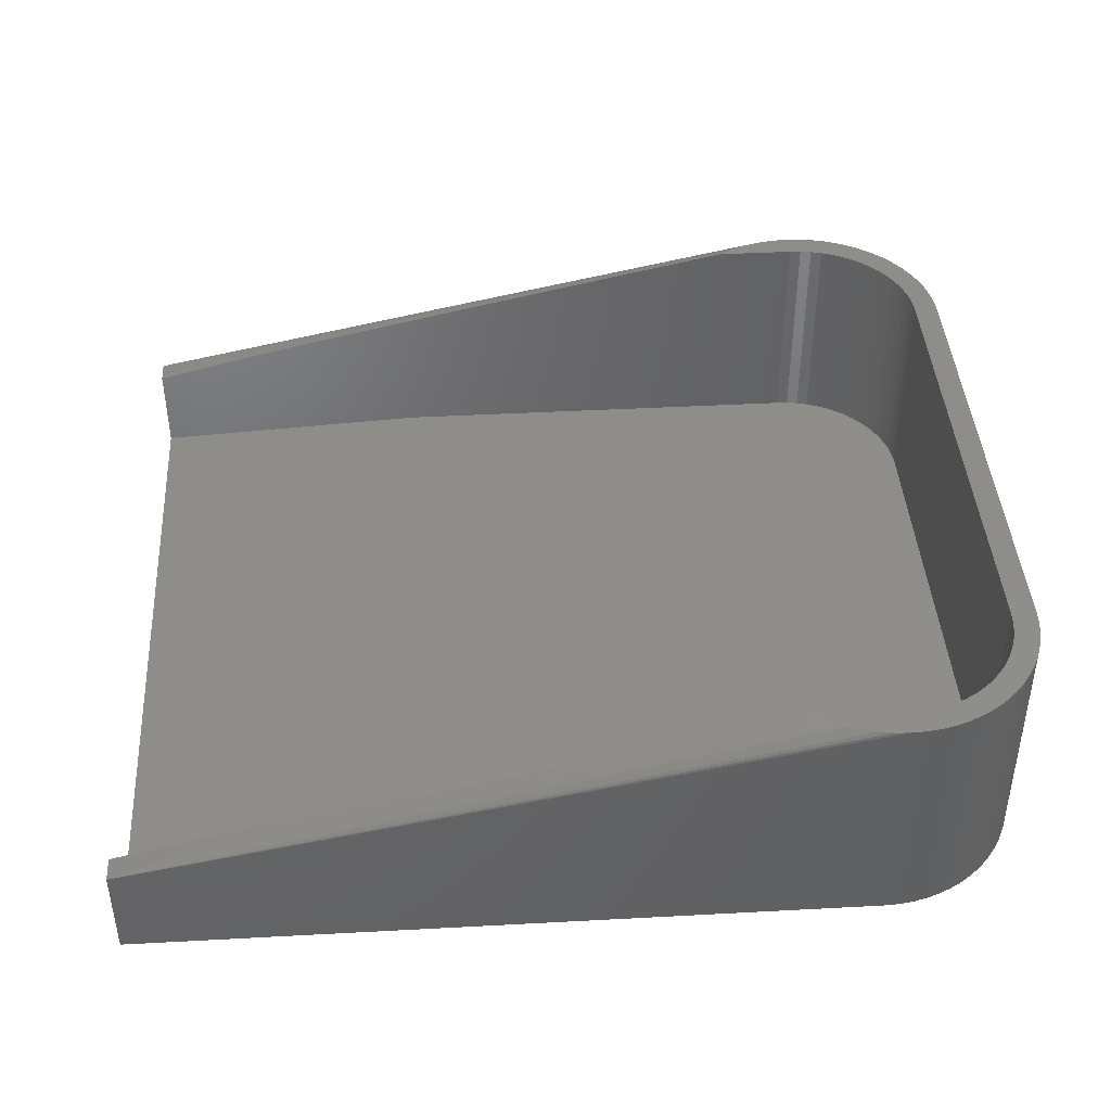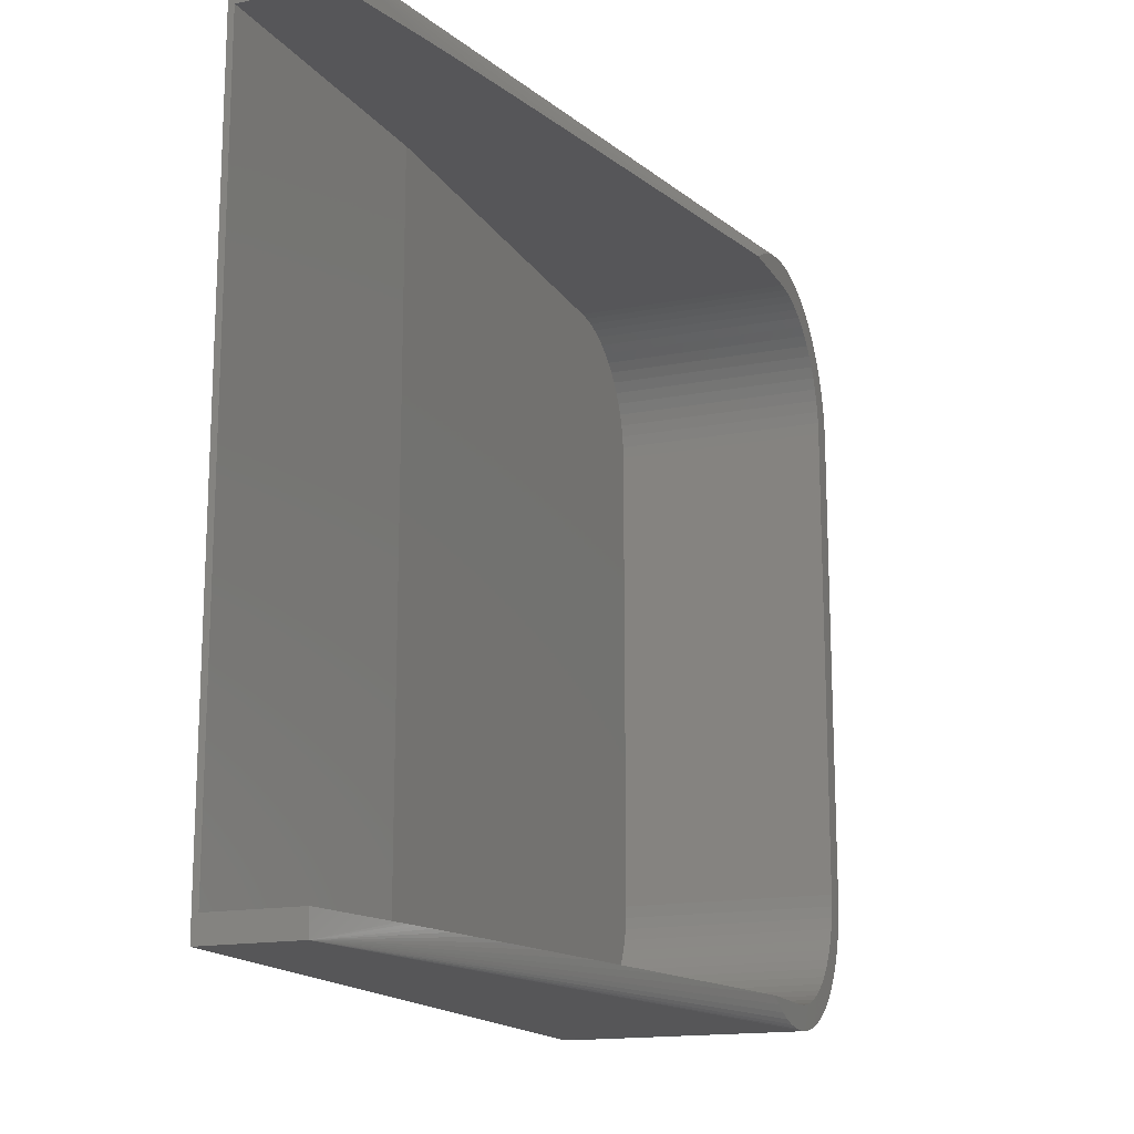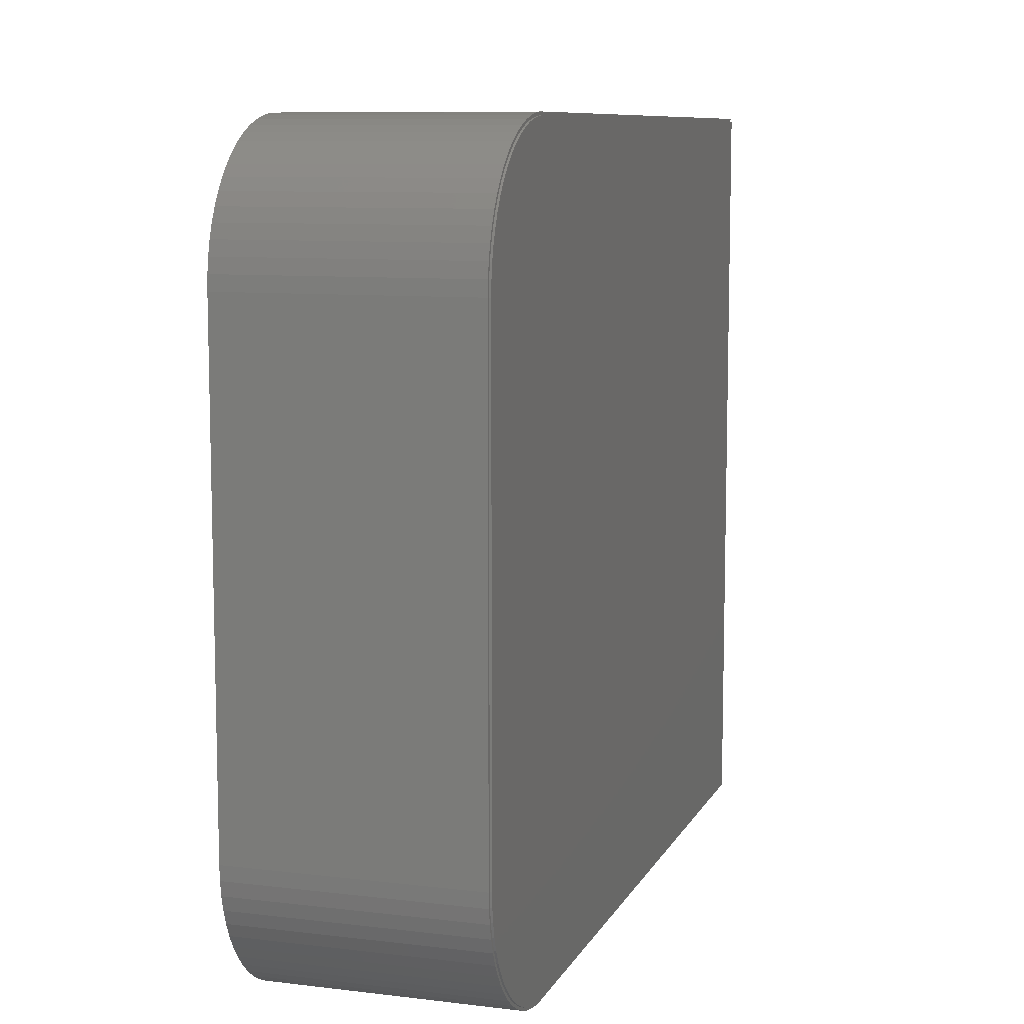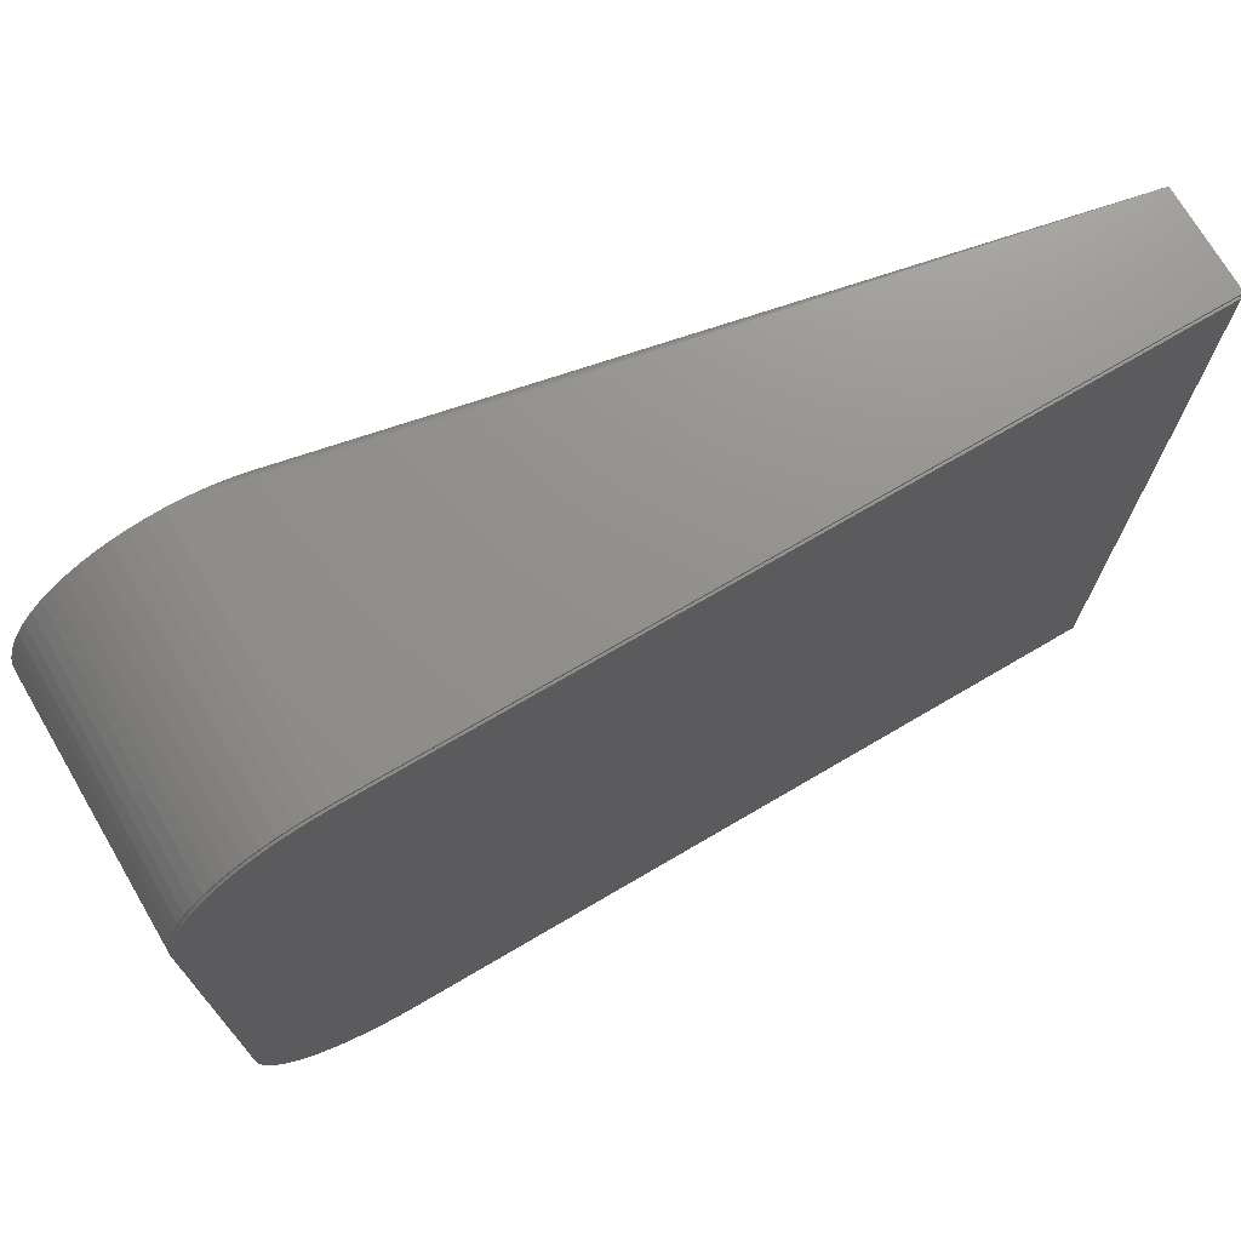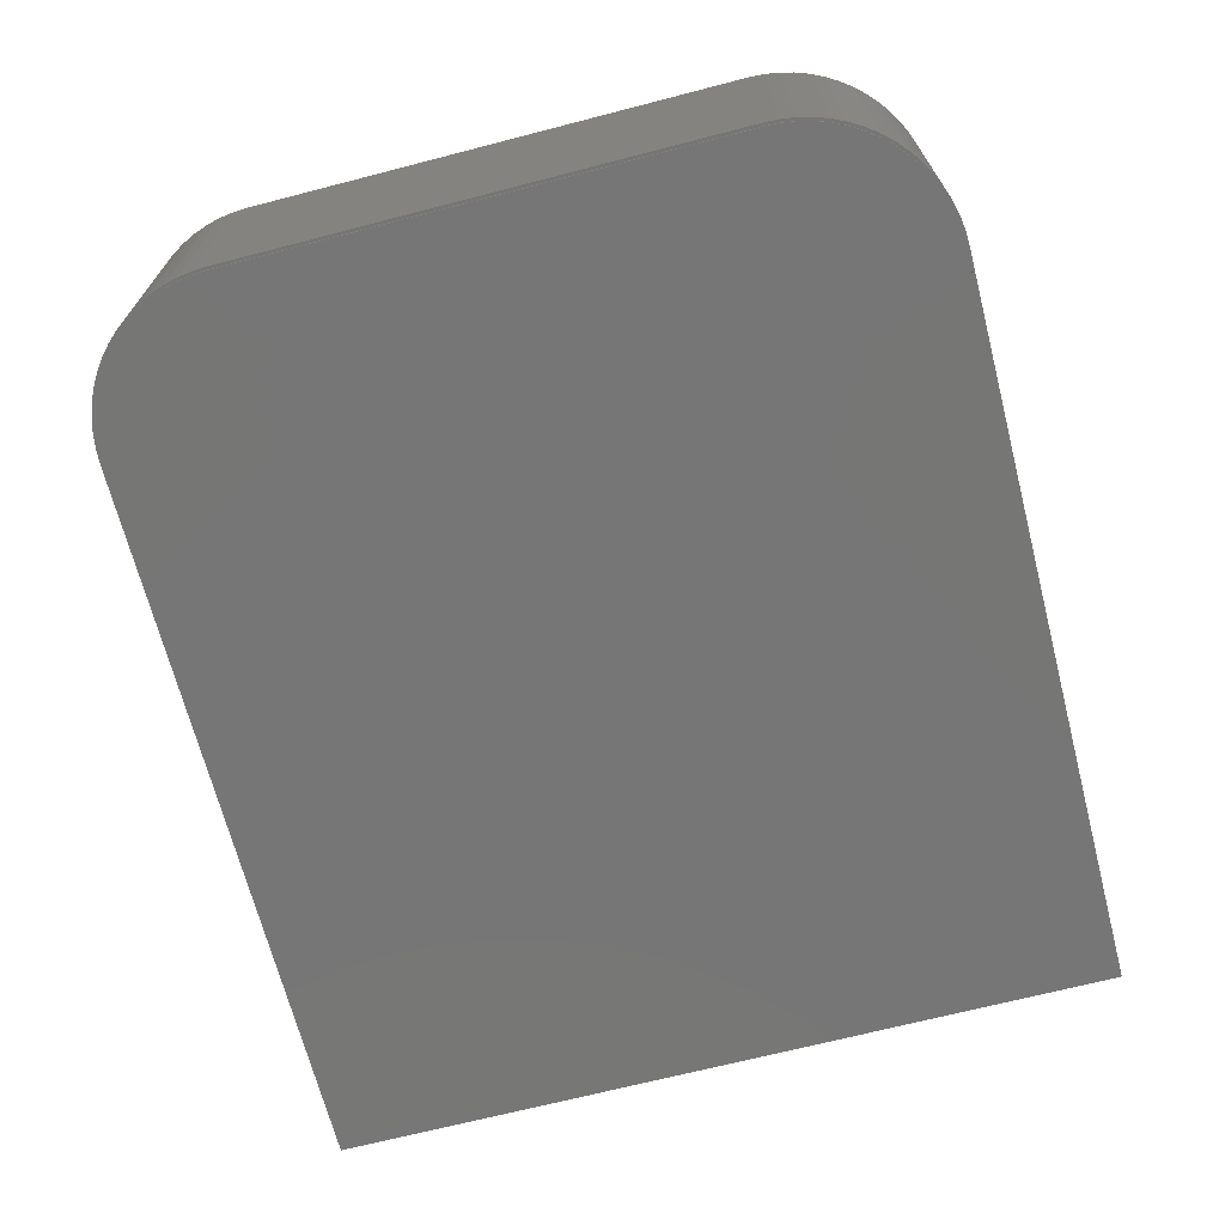
<metadata>
{"format":"stl","ext":"stl","renderer":"f3d","projection":"perspective","resolution":1024,"background":"white","views":[{"elev":42.1,"azim":-3.7,"up":"+Z"},{"elev":-16.0,"azim":-68.5,"up":"+Y"},{"elev":9.1,"azim":107.7,"up":"+Y"},{"elev":72.4,"azim":149.6,"up":"+Y"},{"elev":-68.8,"azim":104.5,"up":"+Z"}]}
</metadata>
<code>
# stl→obj: 252 verts, 500 faces
v 72.07 -39.71 25
v 0 -40 10
v 73.53 -39.93 25
v 90 25 25
v 89.93 26.47 0.2
v 89.93 26.47 25
v 90 25 0.2
v 0 40 0.2
v 0 37.5 0.8
v 0 40 10
v 0 -37.5 0.8
v 0 -40 0.2
v 0 -37.5 10
v 0 37.5 10
v 10 -37.5 12.5
v 11.1 -37.5 12.77
v 75 40 0.2
v 75 40 25
v 75 -40 0.2
v 75 -40 25
v 10 37.5 12.5
v 76.47 39.93 0.2
v 76.47 39.93 25
v 87.5 25 25
v 90 -25 25
v 87.44 26.23 25
v 89.71 27.93 25
v 87.5 -25 25
v 87.26 27.44 25
v 89.35 29.35 25
v 89.93 -26.47 25
v 86.96 28.63 25
v 88.86 30.74 25
v 87.44 -26.23 25
v 86.55 29.78 25
v 88.23 32.07 25
v 89.71 -27.93 25
v 87.26 -27.44 25
v 86.02 30.89 25
v 87.47 33.33 25
v 85.39 31.94 25
v 86.6 34.52 25
v 84.66 32.93 25
v 85.61 35.61 25
v 83.84 33.84 25
v 84.52 36.6 25
v 82.93 34.66 25
v 83.33 37.47 25
v 81.94 35.39 25
v 82.07 38.23 25
v 80.89 36.02 25
v 80.74 38.86 25
v 79.78 36.55 25
v 79.35 39.35 25
v 78.63 36.96 25
v 77.93 39.71 25
v 77.44 37.26 25
v 76.23 37.44 25
v 75 37.5 25
v 73.53 39.93 25
v 72.07 39.71 25
v 70.65 39.35 25
v 69.26 38.86 25
v 67.93 38.23 25
v 66.71 37.5 25
v 89.35 -29.35 25
v 86.96 -28.63 25
v 88.86 -30.74 25
v 86.55 -29.78 25
v 88.23 -32.07 25
v 86.02 -30.89 25
v 87.47 -33.33 25
v 85.39 -31.94 25
v 86.6 -34.52 25
v 84.66 -32.93 25
v 85.61 -35.61 25
v 83.84 -33.84 25
v 84.52 -36.6 25
v 82.93 -34.66 25
v 83.33 -37.47 25
v 81.94 -35.39 25
v 82.07 -38.23 25
v 80.89 -36.02 25
v 80.74 -38.86 25
v 79.78 -36.55 25
v 79.35 -39.35 25
v 78.63 -36.96 25
v 77.93 -39.71 25
v 77.44 -37.26 25
v 76.47 -39.93 25
v 76.23 -37.44 25
v 75 -37.5 25
v 70.65 -39.35 25
v 69.26 -38.86 25
v 67.93 -38.23 25
v 66.71 -37.5 25
v 88.86 -30.74 0.2
v 88.23 -32.07 0.2
v 89.71 -27.93 0.2
v 89.35 -29.35 0.2
v 90 -25 0.2
v 77.93 39.71 0.2
v 14.24 37.5 13.52
v 12.48 37.5 13.11
v 36.64 -37.5 18.54
v 48.08 -37.5 21.01
v 87.47 33.33 0.2
v 88.23 32.07 0.2
v 89.35 29.35 0.2
v 89.71 27.93 0.2
v 88.86 30.74 0.2
v 11.1 37.5 12.77
v 76.47 -39.93 0.2
v 19.48 -37.5 14.73
v 23.45 -37.5 15.63
v 65.93 -37.5 24.83
v 89.93 -26.47 0.2
v 85.61 35.61 0.2
v 86.6 34.52 0.2
v 84.52 36.6 0.2
v 83.33 37.47 0.2
v 82.07 38.23 0.2
v 79.35 39.35 0.2
v 65.93 37.5 24.83
v 48.08 37.5 21.01
v 12.48 -37.5 13.11
v 14.24 -37.5 13.52
v 16.51 -37.5 14.05
v 28.9 -37.5 16.84
v 80.74 38.86 0.2
v 23.45 37.5 15.63
v 19.48 37.5 14.73
v 86.6 -34.52 0.2
v 85.61 -35.61 0.2
v 36.64 37.5 18.54
v 28.9 37.5 16.84
v 16.51 37.5 14.05
v 84.52 -36.6 0.2
v 83.33 -37.47 0.2
v 77.93 -39.71 0.2
v 79.35 -39.35 0.2
v 82.07 -38.23 0.2
v 80.74 -38.86 0.2
v 87.47 -33.33 0.2
v 87.5 25 2.5
v 87.44 26.23 2.5
v 79.78 -36.55 2.5
v 78.63 -36.96 2.5
v 75 -37.5 2.5
v 29.82 -37.5 2.5
v 85.39 31.94 2.5
v 84.66 32.93 2.5
v 87.44 -26.23 2.5
v 87.5 -25 2.5
v 29.82 37.5 2.5
v 75 37.5 2.5
v 87.26 27.44 2.5
v 86.96 28.63 2.5
v 86.55 29.78 2.5
v 87.26 -27.44 2.5
v 86.02 30.89 2.5
v 86.96 -28.63 2.5
v 86.55 -29.78 2.5
v 86.02 -30.89 2.5
v 83.84 33.84 2.5
v 85.39 -31.94 2.5
v 82.93 34.66 2.5
v 84.66 -32.93 2.5
v 81.94 35.39 2.5
v 83.84 -33.84 2.5
v 80.89 36.02 2.5
v 82.93 -34.66 2.5
v 79.78 36.55 2.5
v 81.94 -35.39 2.5
v 78.63 36.96 2.5
v 80.89 -36.02 2.5
v 77.44 37.26 2.5
v 76.23 37.44 2.5
v 77.44 -37.26 2.5
v 76.23 -37.44 2.5
v 89.63 -26.44 0.2
v 89.7 -24.99 0.2
v 89.7 24.99 0.2
v 89.63 26.44 0.2
v 89.42 -27.87 0.2
v 89.07 -29.27 0.2
v 88.58 -30.63 0.2
v 87.96 -31.93 0.2
v 87.22 -33.17 0.2
v 86.36 -34.33 0.2
v 85.39 -35.39 0.2
v 84.33 -36.36 0.2
v 83.17 -37.22 0.2
v 81.93 -37.96 0.2
v 80.63 -38.58 0.2
v 79.27 -39.07 0.2
v 77.87 -39.42 0.2
v 76.44 -39.63 0.2
v 74.99 -39.7 0.2
v 0.3 -39.7 0.2
v 0.3 39.7 0.2
v 89.42 27.87 0.2
v 89.07 29.27 0.2
v 88.58 30.63 0.2
v 87.96 31.93 0.2
v 87.22 33.17 0.2
v 86.36 34.33 0.2
v 85.39 35.39 0.2
v 84.33 36.36 0.2
v 83.17 37.22 0.2
v 81.93 37.96 0.2
v 80.63 38.58 0.2
v 79.27 39.07 0.2
v 77.87 39.42 0.2
v 76.44 39.63 0.2
v 74.99 39.7 0.2
v 77.87 -39.42 0
v 79.27 -39.07 0
v 74.99 39.7 0
v 0.3 39.7 0
v 76.44 -39.63 0
v 0.3 -39.7 0
v 74.99 -39.7 0
v 89.7 -24.99 0
v 89.63 -26.44 0
v 89.7 24.99 0
v 89.42 -27.87 0
v 89.07 -29.27 0
v 89.63 26.44 0
v 88.58 -30.63 0
v 89.42 27.87 0
v 87.96 -31.93 0
v 89.07 29.27 0
v 87.22 -33.17 0
v 88.58 30.63 0
v 86.36 -34.33 0
v 87.96 31.93 0
v 85.39 -35.39 0
v 87.22 33.17 0
v 84.33 -36.36 0
v 86.36 34.33 0
v 83.17 -37.22 0
v 85.39 35.39 0
v 81.93 -37.96 0
v 84.33 36.36 0
v 80.63 -38.58 0
v 83.17 37.22 0
v 81.93 37.96 0
v 80.63 38.58 0
v 79.27 39.07 0
v 77.87 39.42 0
v 76.44 39.63 0
f 1 2 3
f 4 5 6
f 5 4 7
f 8 9 10
f 8 11 9
f 12 11 8
f 2 11 12
f 11 2 13
f 10 9 14
f 15 2 16
f 17 10 18
f 10 17 8
f 19 2 12
f 2 19 20
f 13 2 15
f 10 14 21
f 22 18 23
f 18 22 17
f 24 4 6
f 4 24 25
f 26 6 27
f 28 25 24
f 29 27 30
f 25 28 31
f 32 30 33
f 34 31 28
f 35 33 36
f 31 34 37
f 38 37 34
f 39 36 40
f 6 26 24
f 27 29 26
f 30 32 29
f 41 40 42
f 33 35 32
f 36 39 35
f 43 42 44
f 40 41 39
f 42 43 41
f 45 44 46
f 44 45 43
f 47 46 48
f 46 47 45
f 49 48 50
f 48 49 47
f 50 51 49
f 52 51 50
f 52 53 51
f 54 53 52
f 54 55 53
f 56 55 54
f 56 57 55
f 23 57 56
f 23 58 57
f 18 58 23
f 18 59 58
f 60 59 18
f 61 59 60
f 62 59 61
f 63 59 62
f 64 59 63
f 59 64 65
f 37 38 66
f 67 66 38
f 66 67 68
f 69 68 67
f 68 69 70
f 71 70 69
f 70 71 72
f 73 72 71
f 72 73 74
f 75 74 73
f 74 75 76
f 77 76 75
f 76 77 78
f 79 78 77
f 78 79 80
f 81 80 79
f 80 81 82
f 83 82 81
f 83 84 82
f 85 84 83
f 85 86 84
f 87 86 85
f 87 88 86
f 89 88 87
f 89 90 88
f 91 90 89
f 92 90 91
f 92 20 90
f 92 3 20
f 92 1 3
f 92 93 1
f 92 94 93
f 92 95 94
f 95 92 96
f 70 97 68
f 97 70 98
f 66 99 37
f 99 66 100
f 25 7 4
f 7 25 101
f 102 23 56
f 23 102 22
f 103 10 104
f 3 2 20
f 105 2 106
f 68 100 66
f 100 68 97
f 36 107 40
f 107 36 108
f 27 109 30
f 109 27 110
f 33 108 36
f 108 33 111
f 18 10 60
f 112 10 21
f 19 90 20
f 90 19 113
f 114 2 115
f 116 95 96
f 95 116 2
f 95 2 94
f 93 2 1
f 31 101 25
f 101 31 117
f 42 118 44
f 118 42 119
f 40 119 42
f 119 40 107
f 6 110 27
f 110 6 5
f 30 111 33
f 111 30 109
f 118 46 44
f 46 118 120
f 121 50 48
f 50 121 122
f 123 56 54
f 56 123 102
f 124 10 125
f 104 10 112
f 16 2 126
f 126 2 127
f 127 2 128
f 128 2 114
f 115 2 129
f 129 2 105
f 106 2 116
f 94 2 93
f 37 117 31
f 117 37 99
f 120 48 46
f 48 120 121
f 130 54 52
f 54 130 123
f 122 52 50
f 52 122 130
f 62 10 63
f 64 124 65
f 124 64 10
f 131 10 132
f 76 133 74
f 133 76 134
f 60 10 61
f 61 10 62
f 63 10 64
f 125 10 135
f 135 10 136
f 136 10 131
f 132 10 137
f 137 10 103
f 138 76 78
f 76 138 134
f 139 78 80
f 78 139 138
f 140 86 88
f 86 140 141
f 113 88 90
f 88 113 140
f 142 80 82
f 80 142 139
f 141 84 86
f 84 141 143
f 74 144 72
f 144 74 133
f 72 98 70
f 98 72 144
f 143 82 84
f 82 143 142
f 145 26 146
f 26 145 24
f 147 87 85
f 87 147 148
f 149 96 92
f 96 149 116
f 116 149 106
f 150 106 149
f 106 150 105
f 129 150 115
f 115 150 114
f 114 150 128
f 128 150 127
f 127 150 126
f 126 150 16
f 11 16 150
f 105 150 129
f 16 11 15
f 15 11 13
f 151 43 152
f 43 151 41
f 153 28 154
f 28 153 34
f 112 9 155
f 156 65 124
f 156 124 125
f 155 125 135
f 155 135 136
f 155 136 131
f 155 131 132
f 155 132 137
f 155 137 103
f 155 103 104
f 155 104 112
f 9 112 21
f 9 21 14
f 125 155 156
f 65 156 59
f 156 145 146
f 155 145 156
f 156 146 157
f 145 155 154
f 156 157 158
f 154 149 153
f 156 158 159
f 153 149 160
f 156 159 161
f 160 149 162
f 156 161 151
f 162 149 163
f 156 151 152
f 163 149 164
f 156 152 165
f 164 149 166
f 156 165 167
f 166 149 168
f 156 167 169
f 168 149 170
f 156 169 171
f 170 149 172
f 156 171 173
f 172 149 174
f 156 173 175
f 174 149 176
f 156 175 177
f 176 149 147
f 156 177 178
f 147 149 148
f 148 149 179
f 179 149 180
f 150 154 155
f 154 150 149
f 166 71 164
f 71 166 73
f 152 45 165
f 45 152 43
f 154 24 145
f 24 154 28
f 180 92 91
f 92 180 149
f 172 81 79
f 81 172 174
f 160 34 153
f 34 160 38
f 170 79 77
f 79 170 172
f 156 58 59
f 58 156 178
f 178 57 58
f 57 178 177
f 161 41 151
f 41 161 39
f 174 83 81
f 83 174 176
f 179 91 89
f 91 179 180
f 163 67 162
f 67 163 69
f 164 69 163
f 69 164 71
f 170 75 168
f 75 170 77
f 177 55 57
f 55 177 175
f 176 85 83
f 85 176 147
f 148 89 87
f 89 148 179
f 162 38 160
f 38 162 67
f 168 73 166
f 73 168 75
f 171 49 51
f 49 171 169
f 169 47 49
f 47 169 167
f 175 53 55
f 53 175 173
f 173 51 53
f 51 173 171
f 167 45 47
f 45 167 165
f 159 39 161
f 39 159 35
f 158 35 159
f 35 158 32
f 157 32 158
f 32 157 29
f 146 29 157
f 29 146 26
f 9 150 155
f 150 9 11
f 181 101 117
f 101 182 7
f 181 117 99
f 183 7 182
f 184 7 183
f 101 181 182
f 99 185 181
f 100 185 99
f 100 186 185
f 97 186 100
f 97 187 186
f 98 187 97
f 98 188 187
f 144 188 98
f 144 189 188
f 133 189 144
f 133 190 189
f 134 190 133
f 134 191 190
f 138 191 134
f 138 192 191
f 139 192 138
f 139 193 192
f 142 193 139
f 142 194 193
f 143 194 142
f 143 195 194
f 141 195 143
f 141 196 195
f 140 196 141
f 140 197 196
f 113 197 140
f 113 198 197
f 19 198 113
f 19 199 198
f 19 200 199
f 200 12 201
f 12 200 19
f 7 184 5
f 5 184 110
f 202 110 184
f 202 109 110
f 203 109 202
f 203 111 109
f 204 111 203
f 204 108 111
f 205 108 204
f 205 107 108
f 206 107 205
f 206 119 107
f 207 119 206
f 207 118 119
f 208 118 207
f 208 120 118
f 209 120 208
f 209 121 120
f 210 121 209
f 210 122 121
f 211 122 210
f 211 130 122
f 212 130 211
f 212 123 130
f 213 123 212
f 213 102 123
f 214 102 213
f 214 22 102
f 215 22 214
f 215 17 22
f 216 17 215
f 201 17 216
f 201 8 17
f 8 201 12
f 217 196 197
f 196 217 218
f 219 201 216
f 201 219 220
f 221 197 198
f 197 221 217
f 222 201 220
f 201 222 200
f 223 224 225
f 224 223 226
f 223 225 227
f 219 226 223
f 223 227 228
f 226 219 229
f 223 228 230
f 229 219 231
f 223 230 232
f 231 219 233
f 223 232 234
f 233 219 235
f 223 234 236
f 235 219 237
f 223 236 238
f 237 219 239
f 223 238 240
f 239 219 241
f 223 240 242
f 241 219 243
f 223 242 244
f 243 219 245
f 223 244 246
f 245 219 247
f 223 246 218
f 247 219 248
f 223 218 217
f 248 219 249
f 223 217 221
f 249 219 250
f 250 219 251
f 251 219 252
f 222 219 223
f 219 222 220
f 207 243 208
f 243 207 241
f 222 199 200
f 199 222 223
f 223 198 199
f 198 223 221
f 251 215 214
f 215 251 252
f 252 216 215
f 216 252 219
f 248 212 211
f 212 248 249
f 249 213 212
f 213 249 250
f 183 229 184
f 229 183 226
f 181 224 182
f 224 181 225
f 245 210 209
f 210 245 247
f 243 209 208
f 209 243 245
f 247 211 210
f 211 247 248
f 250 214 213
f 214 250 251
f 203 235 204
f 235 203 233
f 182 226 183
f 226 182 224
f 187 228 186
f 228 187 230
f 205 239 206
f 239 205 237
f 202 233 203
f 233 202 231
f 184 231 202
f 231 184 229
f 204 237 205
f 237 204 235
f 206 241 207
f 241 206 239
f 190 234 189
f 234 190 236
f 188 230 187
f 230 188 232
f 186 227 185
f 227 186 228
f 242 192 193
f 192 242 240
f 191 236 190
f 236 191 238
f 244 193 194
f 193 244 242
f 218 195 196
f 195 218 246
f 189 232 188
f 232 189 234
f 185 225 181
f 225 185 227
f 240 191 192
f 191 240 238
f 246 194 195
f 194 246 244

</code>
